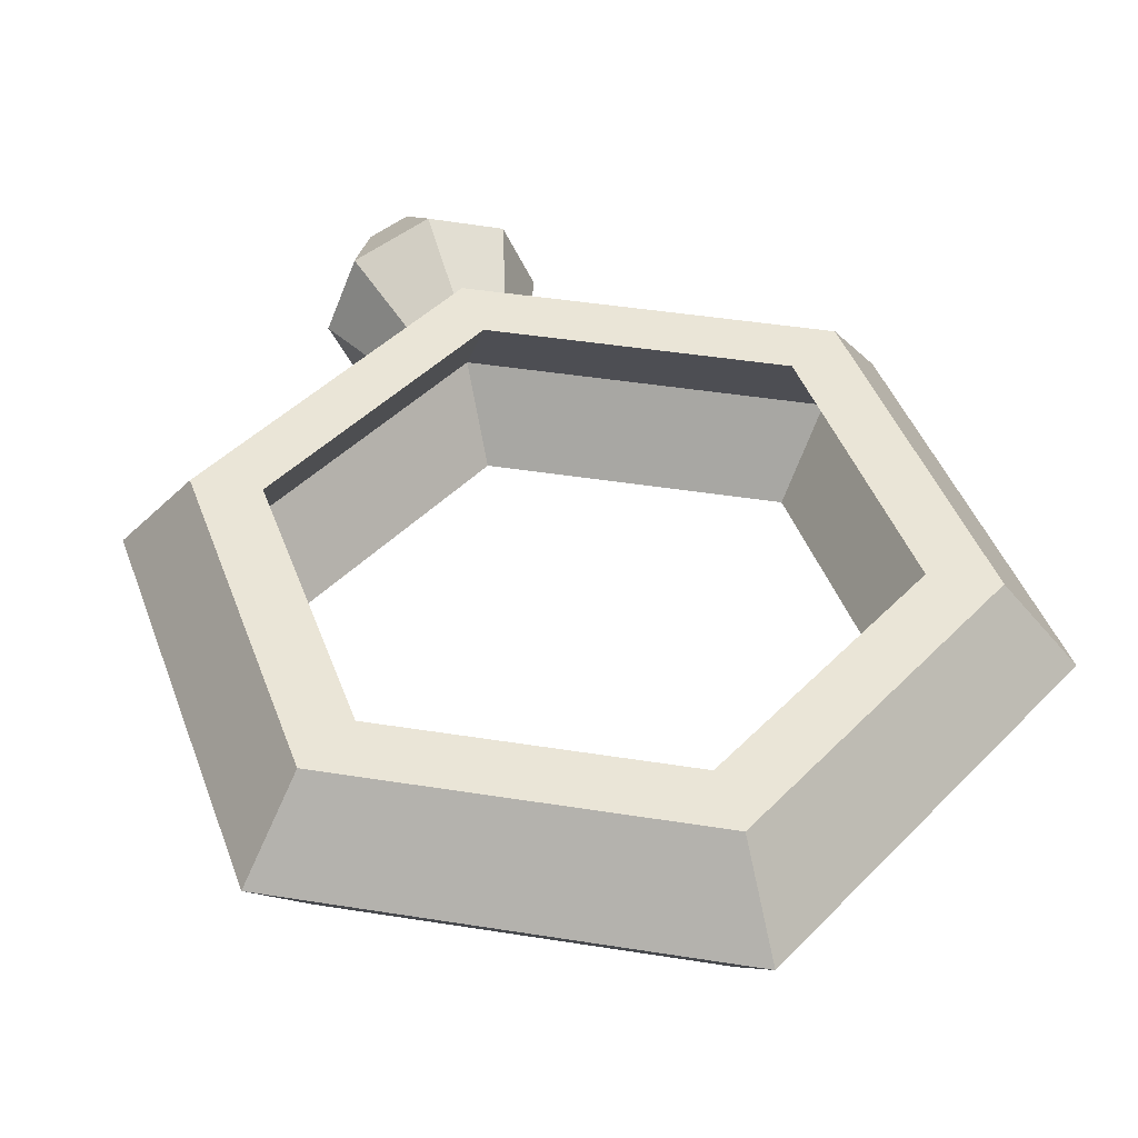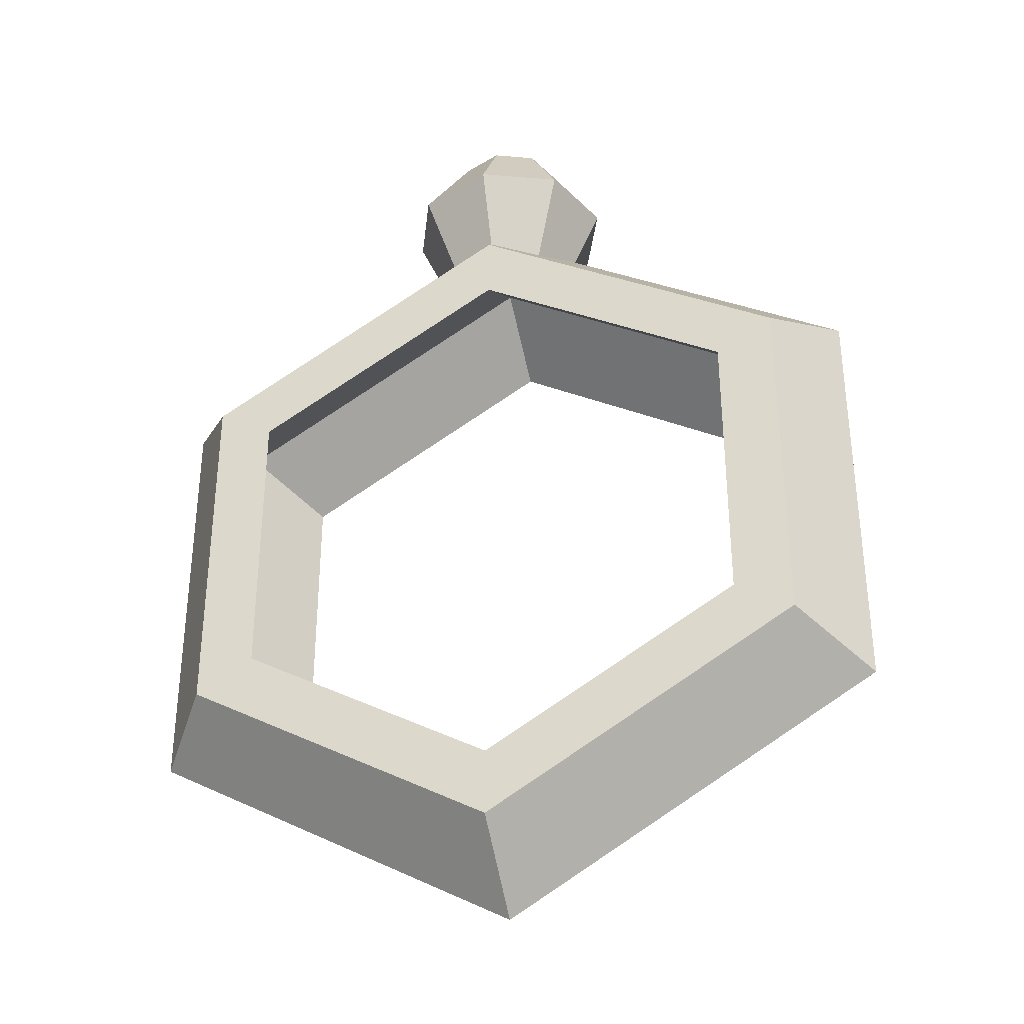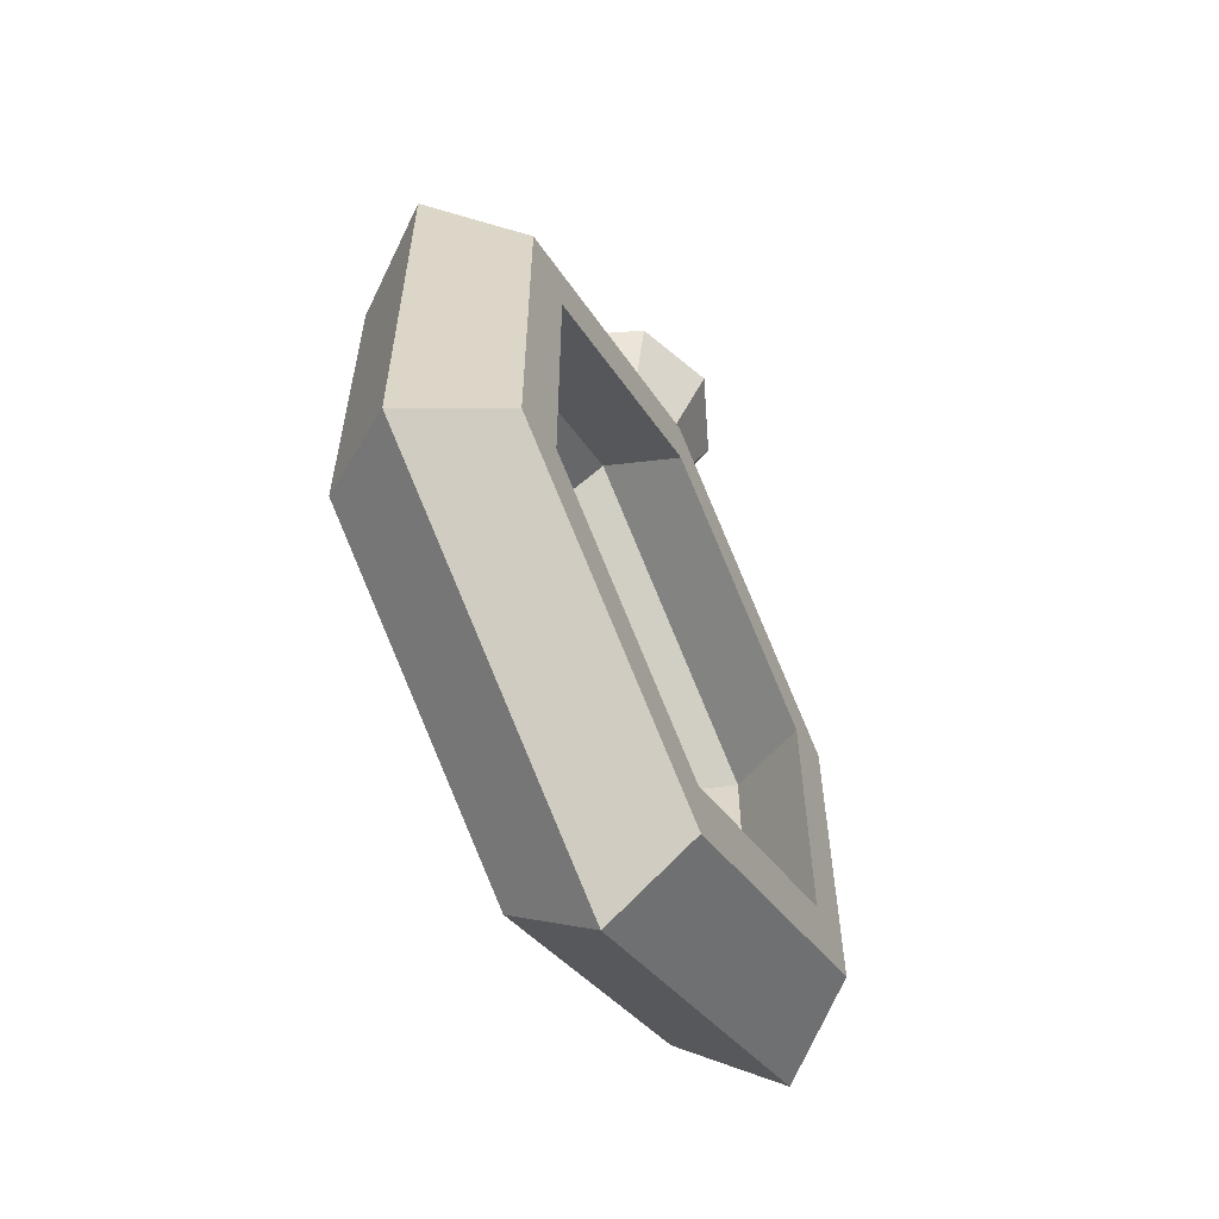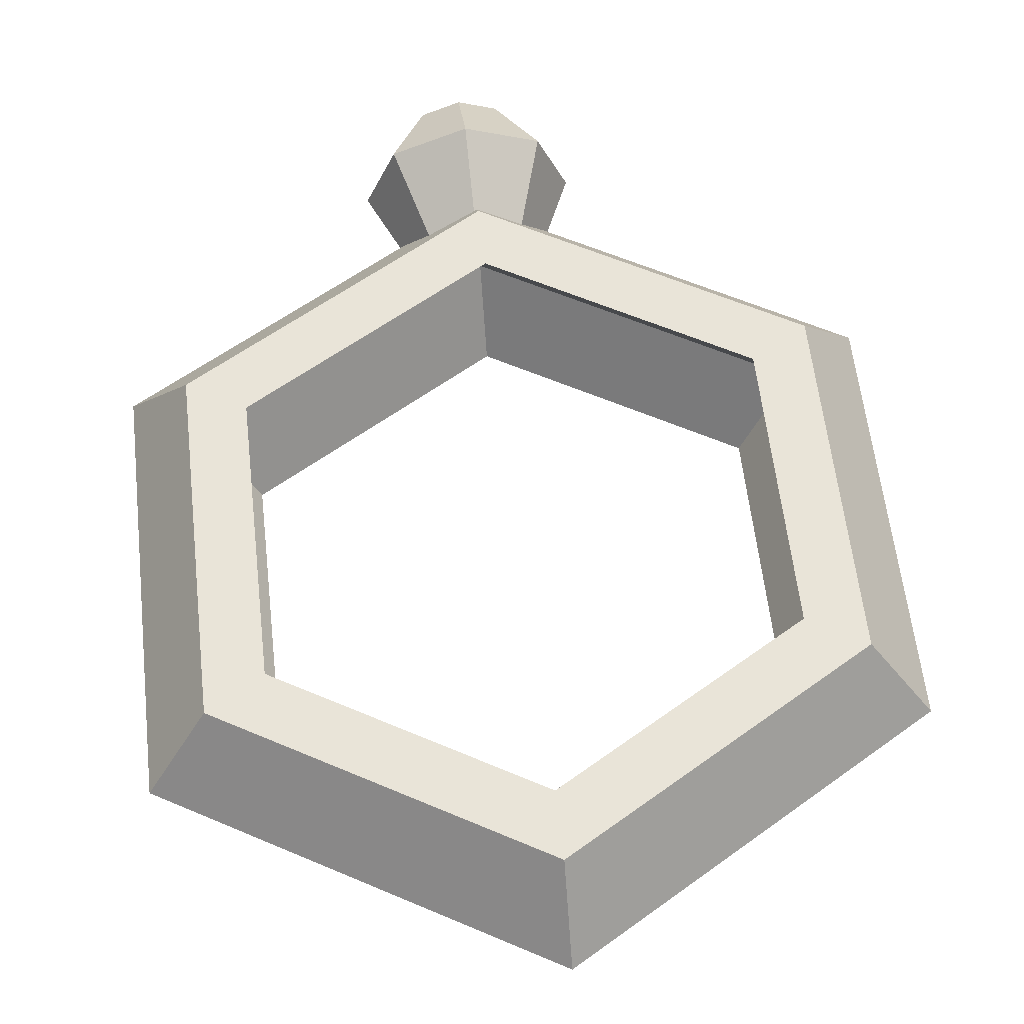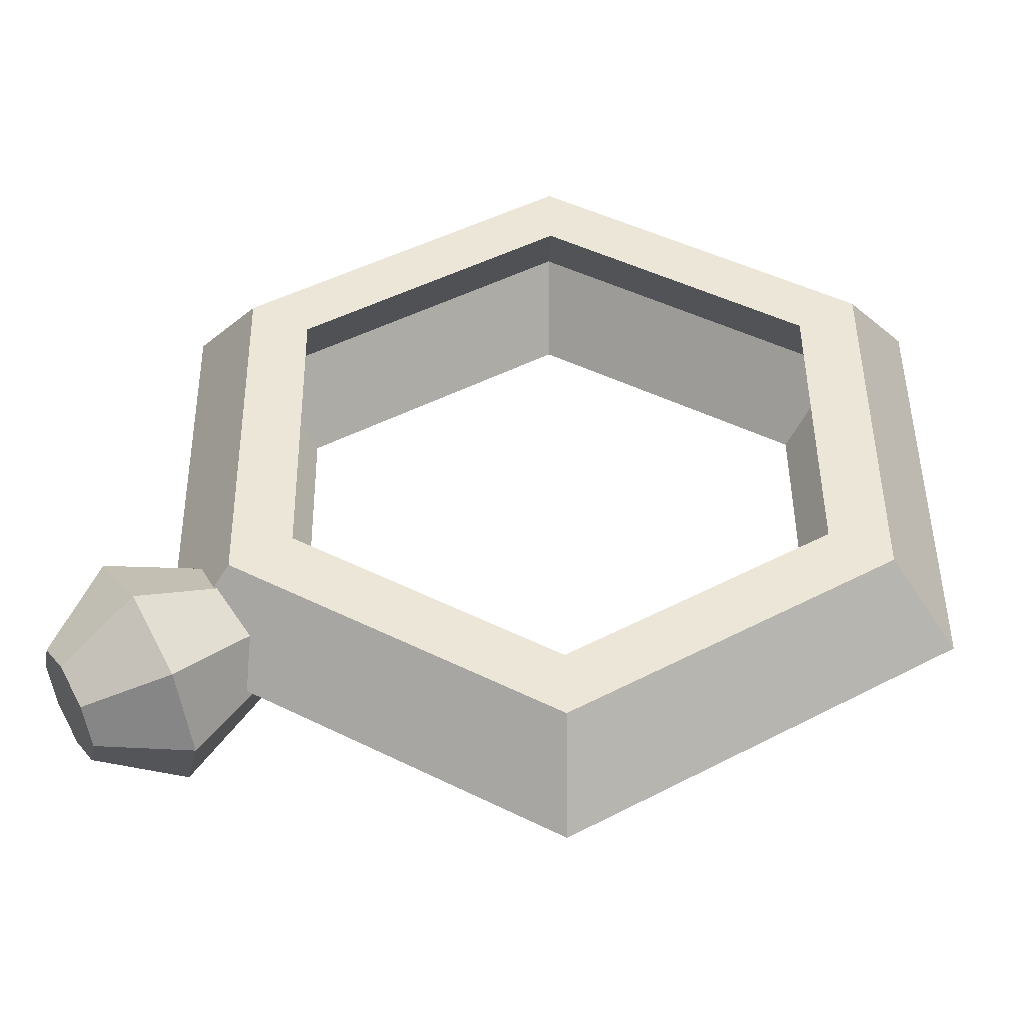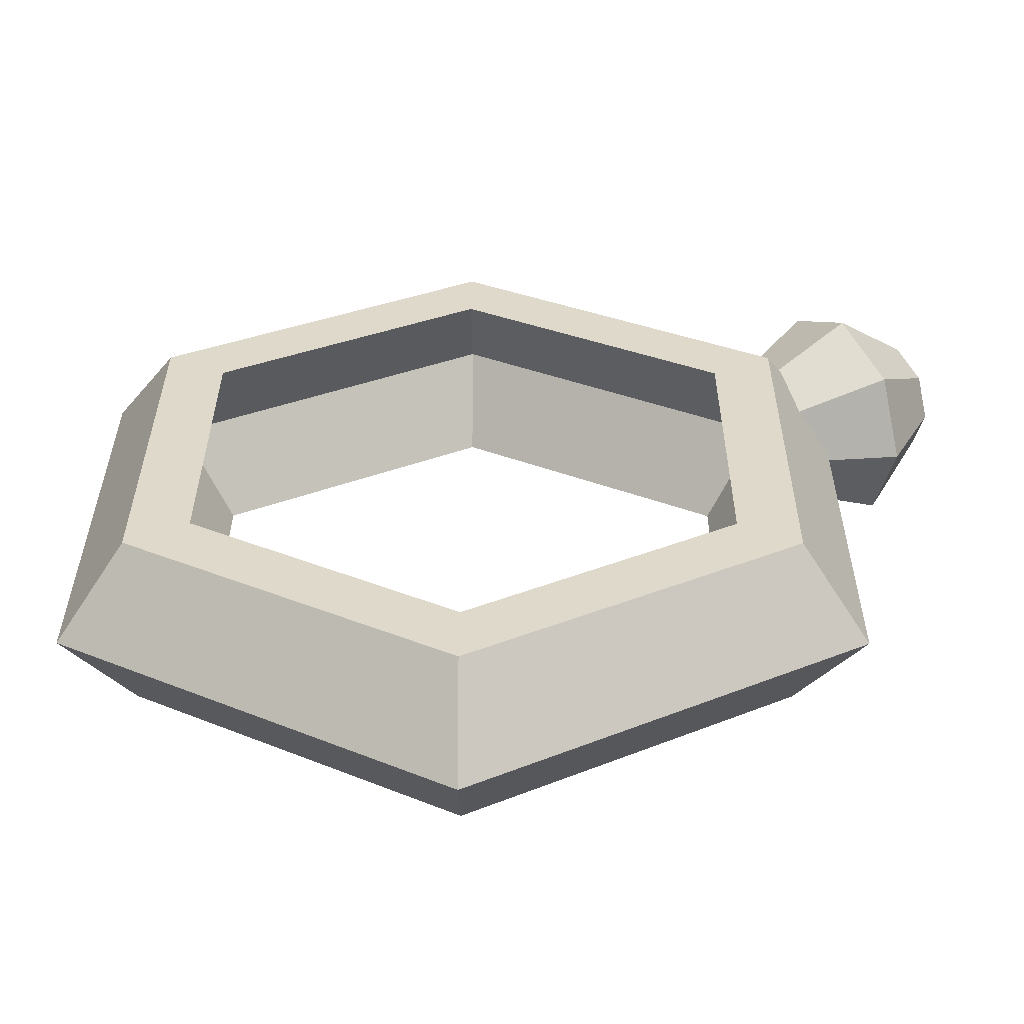
<metadata>
{"format":"obj","ext":"obj","renderer":"f3d","projection":"perspective","resolution":1024,"background":"white","views":[{"elev":44.4,"azim":160.5,"up":"+Y"},{"elev":-34.8,"azim":-163.9,"up":"+Z"},{"elev":-60.2,"azim":-63.4,"up":"+Z"},{"elev":60.5,"azim":173.5,"up":"+Y"},{"elev":46.6,"azim":59.4,"up":"+Y"},{"elev":31.7,"azim":-119.9,"up":"+Y"}]}
</metadata>
<code>
o Cylinder
v -0 -0.002192 -0.08968
v -0 0.05083 -0.08968
v 0.07766 -0.002192 -0.04484
v 0.07766 0.05083 -0.04484
v 0.07766 -0.002192 0.04484
v 0.07766 0.05083 0.04484
v -0 -0.002192 0.08968
v -0 0.05083 0.08968
v -0.07766 -0.002192 0.04484
v -0.07766 0.05083 0.04484
v -0.07766 -0.002192 -0.04484
v -0.07766 0.05083 -0.04484
v -0 -0.002192 -0.1102
v 0.09543 -0.002192 -0.0551
v 0.09543 0.05083 -0.0551
v -0 0.05083 -0.1102
v 0.09543 -0.002192 0.0551
v 0.09543 0.05083 0.0551
v -0 -0.002192 0.1102
v -0 0.05083 0.1102
v -0.09543 -0.002192 0.0551
v -0.09543 0.05083 0.0551
v -0.09543 -0.002192 -0.0551
v -0.09543 0.05083 -0.0551
v -0 0.02432 -0.1324
v 0.1147 0.02432 -0.0662
v 0.1147 0.02432 0.0662
v -0 0.02432 0.1324
v -0.1147 0.02432 0.0662
v -0.1147 0.02432 -0.0662
v -0 0.02432 -0.1077
v -0.09331 0.02432 -0.05387
v -0.09331 0.02432 0.05387
v -0 0.02432 0.1077
v 0.09331 0.02432 0.05387
v 0.09331 0.02432 -0.05387
v 0.001006 0.002264 0.1094
v 0.001006 -0.01124 0.1399
v 0.01312 0.009986 0.1641
v 0.01814 0.0221 0.1641
v 0.001006 0.004969 0.1641
v -0.01111 0.009986 0.1641
v 0.01312 0.03421 0.1641
v 0.001006 0.03923 0.1641
v -0.01111 0.03421 0.1641
v -0.01613 0.0221 0.1641
v -0.02257 -0.001475 0.1399
v -0.01302 0.008074 0.1094
v -0.03234 0.0221 0.1399
v -0.01883 0.0221 0.1094
v -0.02257 0.04568 0.1399
v -0.01302 0.03613 0.1094
v 0.001006 0.05544 0.1399
v 0.001006 0.04194 0.1094
v 0.02458 0.04568 0.1399
v 0.01503 0.03613 0.1094
v 0.03435 0.0221 0.1399
v 0.02084 0.0221 0.1094
v 0.02458 -0.001475 0.1399
v 0.01503 0.008074 0.1094
f 16 26 25
f 15 27 26
f 27 20 28
f 20 29 28
f 33 11 32
f 22 30 29
f 30 16 25
f 32 1 31
f 3 13 14
f 4 16 2
f 3 17 5
f 6 15 4
f 5 19 7
f 6 20 18
f 7 21 9
f 8 22 20
f 9 23 11
f 12 22 10
f 1 23 13
f 2 24 12
f 34 9 33
f 35 7 34
f 36 5 35
f 31 3 36
f 2 36 4
f 4 35 6
f 6 34 8
f 8 33 10
f 12 31 2
f 30 13 23
f 29 23 21
f 10 32 12
f 19 29 21
f 27 19 17
f 26 17 14
f 13 26 14
f 54 58 37
f 57 56 55
f 53 56 54
f 41 47 38
f 53 52 51
f 59 41 38
f 43 57 55
f 51 50 49
f 42 49 47
f 59 37 60
f 47 50 48
f 53 43 55
f 40 59 57
f 47 37 38
f 45 53 51
f 59 58 57
f 49 45 51
f 43 45 42
f 16 15 26
f 15 18 27
f 27 18 20
f 20 22 29
f 33 9 11
f 22 24 30
f 30 24 16
f 32 11 1
f 3 1 13
f 4 15 16
f 3 14 17
f 6 18 15
f 5 17 19
f 6 8 20
f 7 19 21
f 8 10 22
f 9 21 23
f 12 24 22
f 1 11 23
f 2 16 24
f 34 7 9
f 35 5 7
f 36 3 5
f 31 1 3
f 2 31 36
f 4 36 35
f 6 35 34
f 8 34 33
f 12 32 31
f 30 25 13
f 29 30 23
f 10 33 32
f 19 28 29
f 27 28 19
f 26 27 17
f 13 25 26
f 37 48 50
f 50 52 54
f 54 56 58
f 58 60 37
f 37 50 54
f 57 58 56
f 53 55 56
f 41 42 47
f 53 54 52
f 59 39 41
f 43 40 57
f 51 52 50
f 42 46 49
f 59 38 37
f 47 49 50
f 53 44 43
f 40 39 59
f 47 48 37
f 45 44 53
f 59 60 58
f 49 46 45
f 42 41 39
f 39 40 43
f 43 44 45
f 45 46 42
f 42 39 43

</code>
